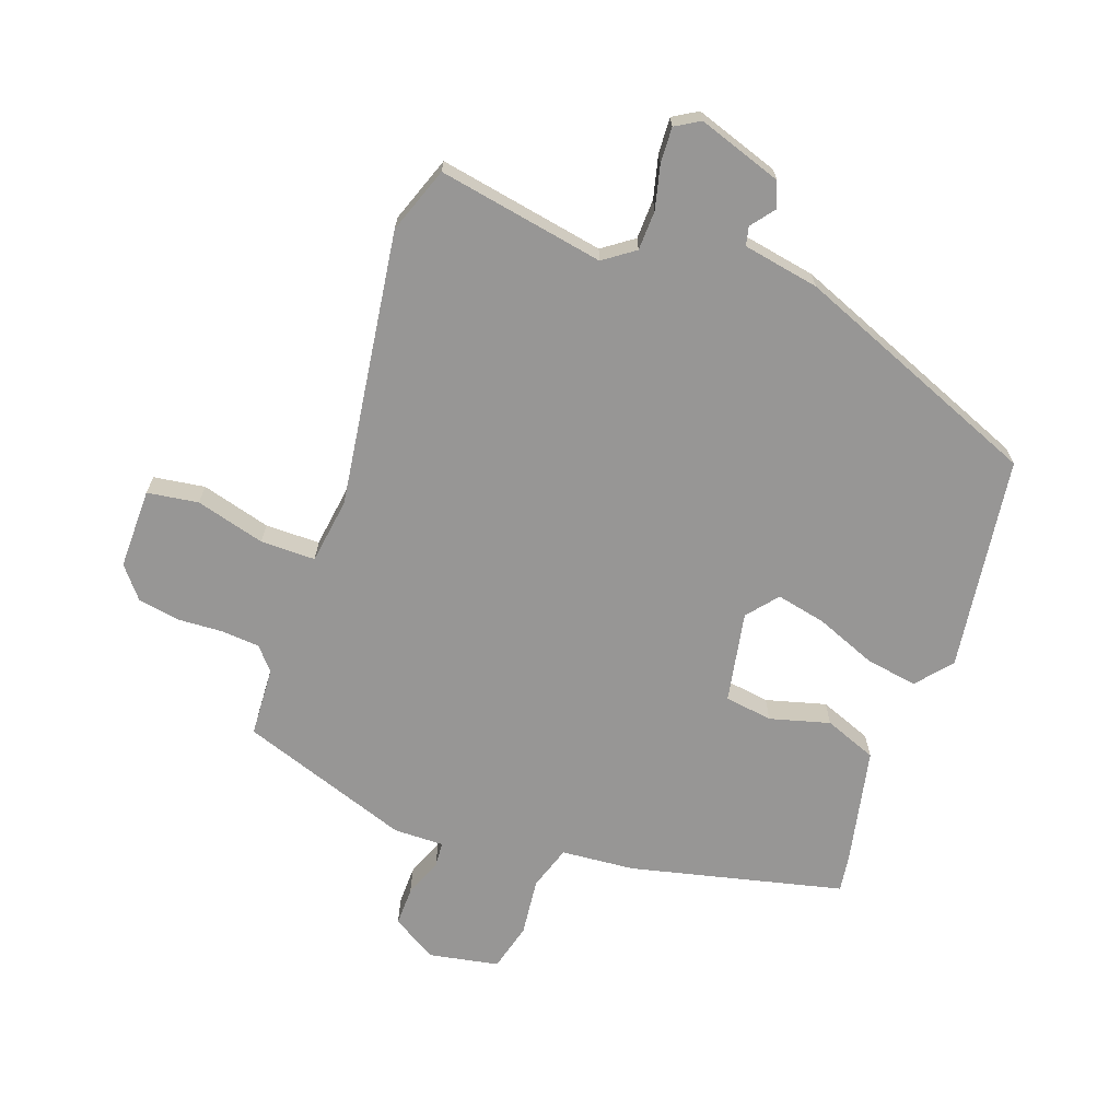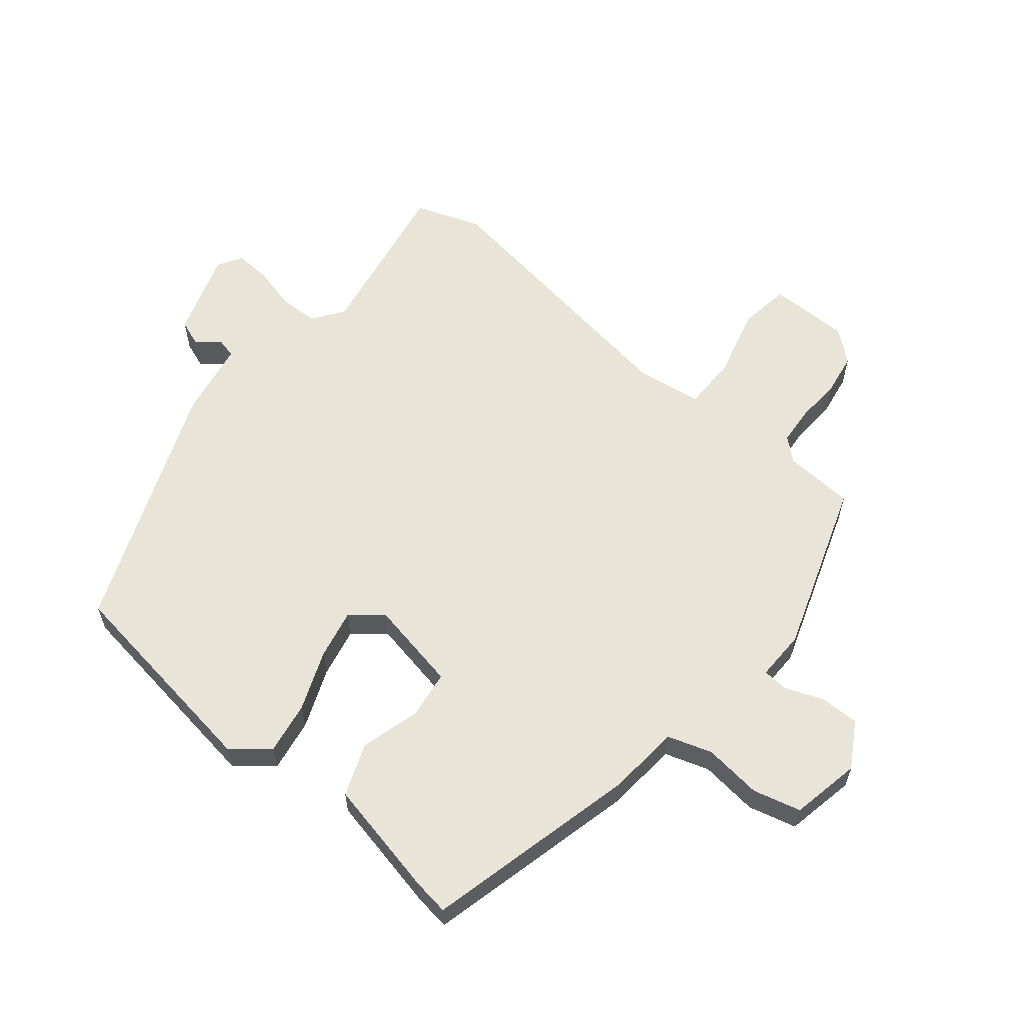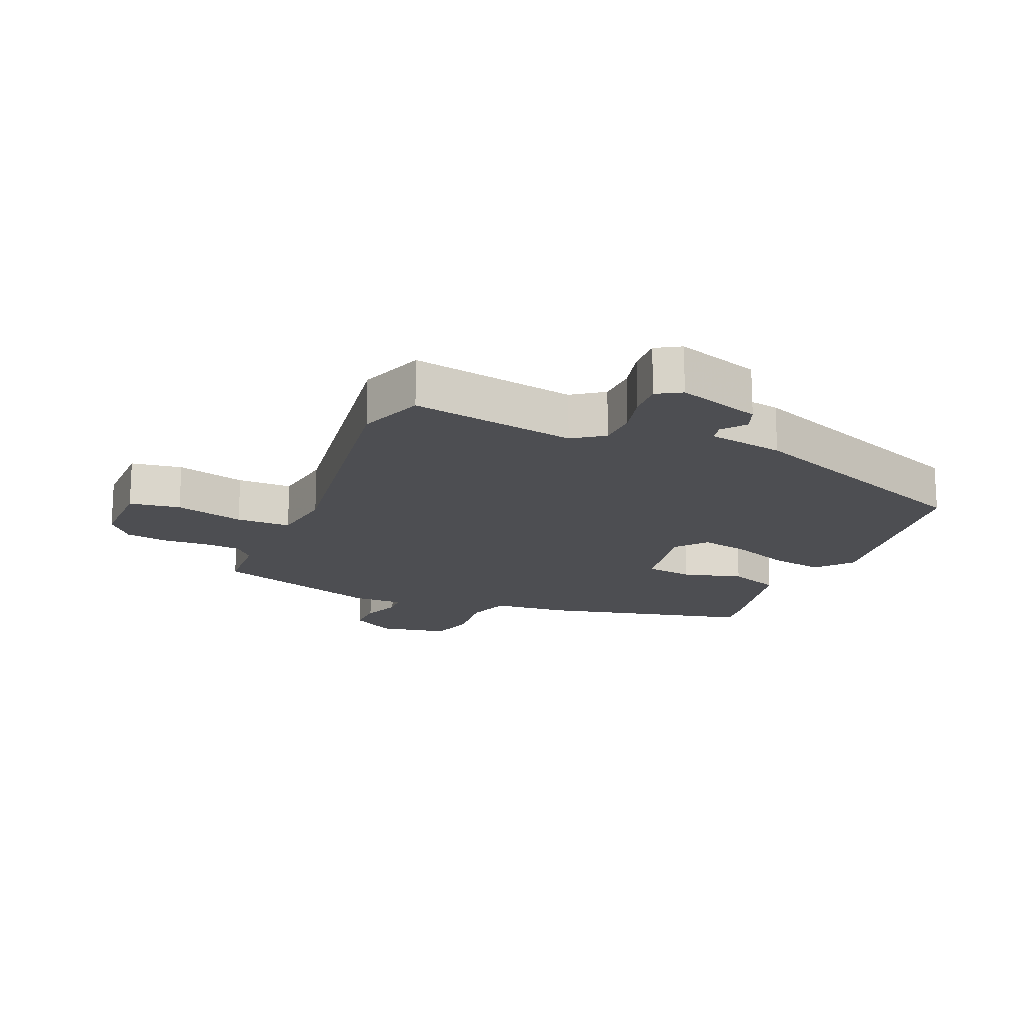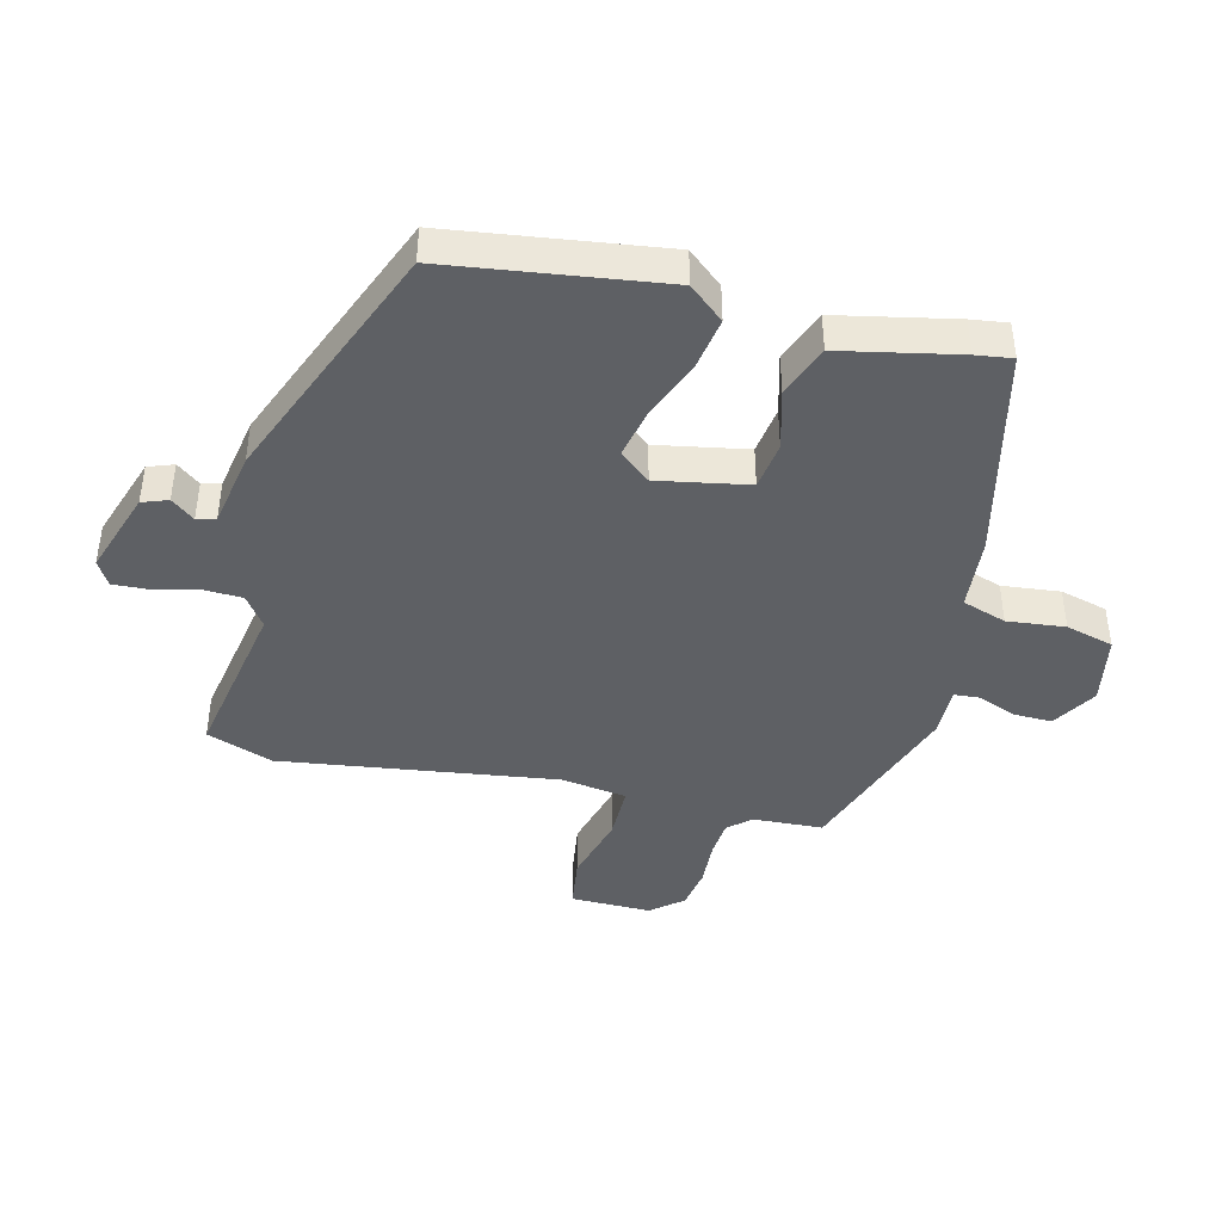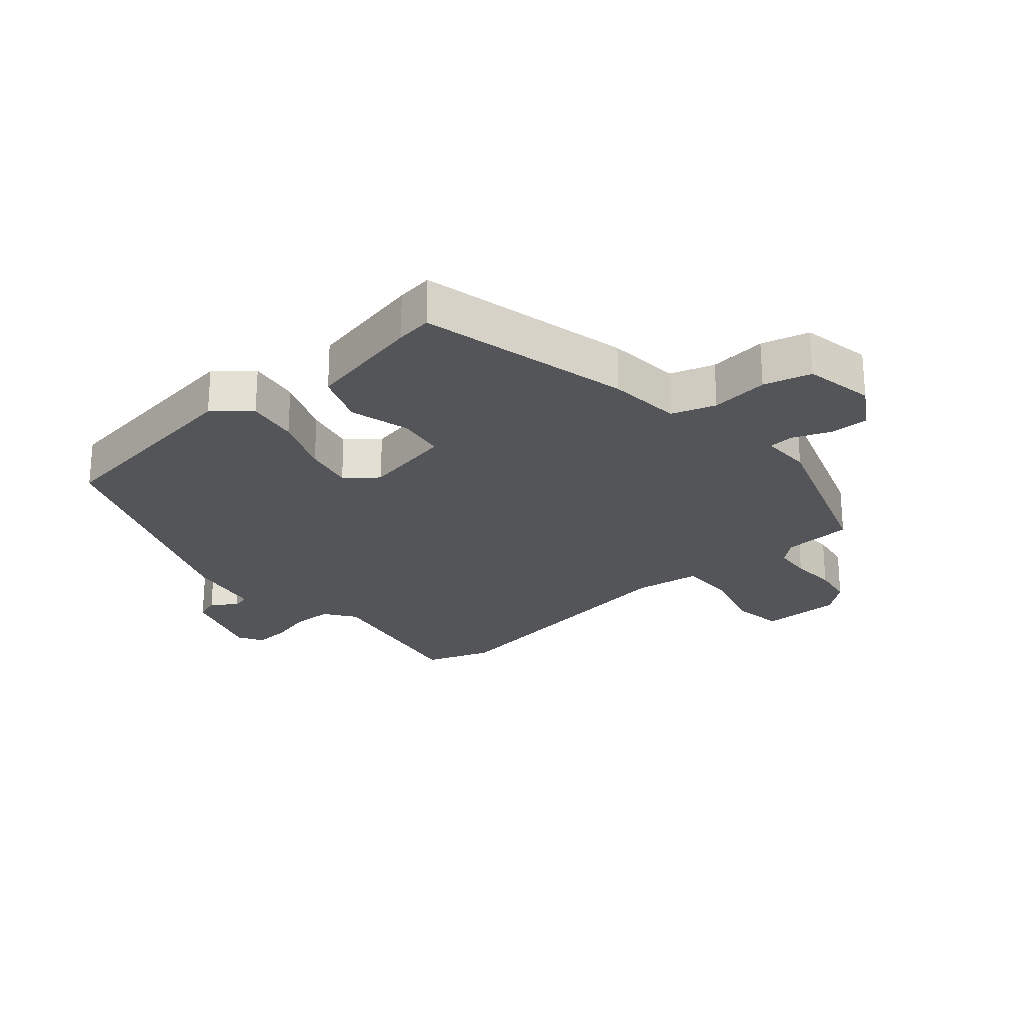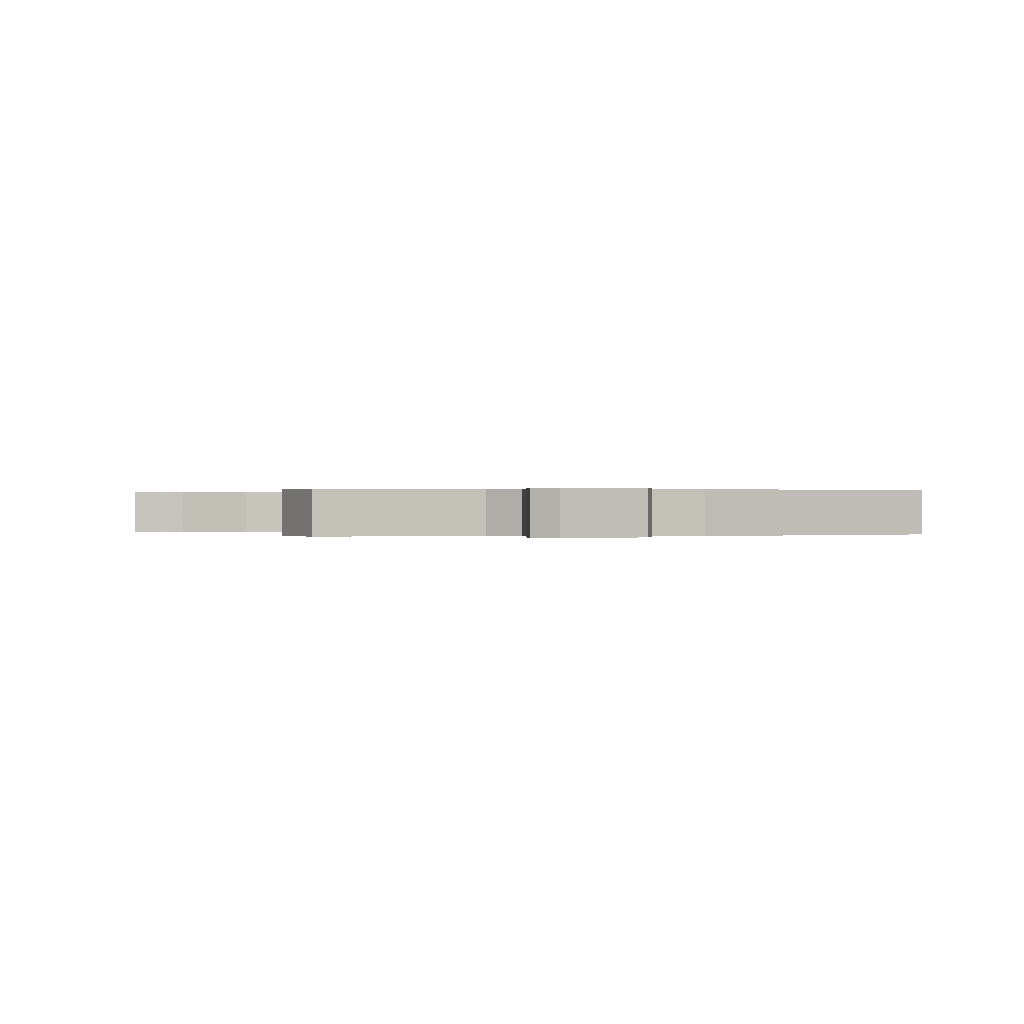
<metadata>
{"format":"obj","ext":"obj","renderer":"f3d","projection":"perspective","resolution":1024,"background":"white","views":[{"elev":-67.9,"azim":-19.7,"up":"+Y"},{"elev":60.3,"azim":129.7,"up":"+Y"},{"elev":-17.1,"azim":-22.8,"up":"+Y"},{"elev":-42.8,"azim":76.0,"up":"+Y"},{"elev":-24.4,"azim":130.8,"up":"+Y"},{"elev":0.1,"azim":-8.5,"up":"+Y"}]}
</metadata>
<code>
v 0.478 0.07 0.378
v 0.525 0.07 0.037
v 0.478 0.07 -0.019
v 0.395 0.07 -0.005
v 0.3 0.07 0.033
v 0.221 0.07 0.05
v 0.181 0.07 0.001
v 0.208 0.07 -0.143
v 0.284 0.07 -0.154
v 0.379 0.07 -0.128
v 0.462 0.07 -0.16
v 0.501 0.07 -0.347
v 0.509 0.07 -0.405
v 0.172 0.07 -0.485
v 0.055 0.07 -0.495
v 0.032 0.07 -0.565
v 0.042 0.07 -0.657
v 0.022 0.07 -0.733
v -0.089 0.07 -0.754
v -0.16 0.07 -0.711
v -0.159 0.07 -0.649
v -0.135 0.07 -0.588
v -0.138 0.07 -0.548
v -0.218 0.07 -0.549
v -0.489 0.07 -0.455
v -0.495 0.07 -0.344
v -0.526 0.07 -0.308
v -0.586 0.07 -0.303
v -0.659 0.07 -0.307
v -0.725 0.07 -0.296
v -0.766 0.07 -0.246
v -0.765 0.07 -0.118
v -0.684 0.07 -0.106
v -0.574 0.07 -0.136
v -0.487 0.07 -0.136
v -0.472 0.07 -0.031
v -0.534 0.07 0.407
v -0.496 0.07 0.512
v -0.232 0.07 0.464
v -0.183 0.07 0.499
v -0.181 0.07 0.562
v -0.198 0.07 0.631
v -0.201 0.07 0.688
v -0.162 0.07 0.711
v -0.028 0.07 0.666
v -0.013 0.07 0.625
v -0.042 0.07 0.588
v -0.035 0.07 0.558
v 0.086 0.07 0.536
v 0.478 0 0.378
v 0.525 0 0.037
v 0.478 0 -0.019
v 0.395 0 -0.005
v 0.3 0 0.033
v 0.221 0 0.05
v 0.181 0 0.001
v 0.208 0 -0.143
v 0.284 0 -0.154
v 0.379 0 -0.128
v 0.462 0 -0.16
v 0.501 0 -0.347
v 0.509 0 -0.405
v 0.172 0 -0.485
v 0.055 0 -0.495
v 0.032 0 -0.565
v 0.042 0 -0.657
v 0.022 0 -0.733
v -0.089 0 -0.754
v -0.16 0 -0.711
v -0.159 0 -0.649
v -0.135 0 -0.588
v -0.138 0 -0.548
v -0.218 0 -0.549
v -0.489 0 -0.455
v -0.495 0 -0.344
v -0.526 0 -0.308
v -0.586 0 -0.303
v -0.659 0 -0.307
v -0.725 0 -0.296
v -0.766 0 -0.246
v -0.765 0 -0.118
v -0.684 0 -0.106
v -0.574 0 -0.136
v -0.487 0 -0.136
v -0.472 0 -0.031
v -0.534 0 0.407
v -0.496 0 0.512
v -0.232 0 0.464
v -0.183 0 0.499
v -0.181 0 0.562
v -0.198 0 0.631
v -0.201 0 0.688
v -0.162 0 0.711
v -0.028 0 0.666
v -0.013 0 0.625
v -0.042 0 0.588
v -0.035 0 0.558
v 0.086 0 0.536
f 3 4 5
f 2 3 5
f 1 2 5
f 49 1 5
f 48 49 5
f 45 46 47
f 44 45 47
f 43 44 47
f 42 43 47
f 41 42 47
f 40 41 47 48
f 48 5 6
f 40 48 6
f 39 40 6
f 39 6 7
f 38 39 7
f 37 38 7
f 36 37 7
f 32 33 34
f 31 32 34
f 30 31 34
f 29 30 34
f 28 29 34
f 27 28 34 35
f 26 27 35
f 36 7 8
f 35 36 8
f 26 35 8
f 25 26 8
f 24 25 8
f 23 24 8
f 20 21 22
f 19 20 22
f 18 19 22
f 17 18 22
f 16 17 22
f 15 16 22 23
f 13 14 15
f 12 13 15
f 11 12 15
f 10 11 15
f 9 10 15
f 8 9 15 23
f 54 53 52
f 54 52 51
f 54 51 50
f 54 50 98
f 54 98 97
f 96 95 94
f 96 94 93
f 96 93 92
f 96 92 91
f 96 91 90
f 97 96 90 89
f 55 54 97
f 55 97 89
f 55 89 88
f 56 55 88
f 56 88 87
f 56 87 86
f 56 86 85
f 83 82 81
f 83 81 80
f 83 80 79
f 83 79 78
f 83 78 77
f 84 83 77 76
f 84 76 75
f 57 56 85
f 57 85 84
f 57 84 75
f 57 75 74
f 57 74 73
f 57 73 72
f 71 70 69
f 71 69 68
f 71 68 67
f 71 67 66
f 71 66 65
f 72 71 65 64
f 64 63 62
f 64 62 61
f 64 61 60
f 64 60 59
f 64 59 58
f 72 64 58 57
f 1 50 51 2
f 2 51 52 3
f 3 52 53 4
f 4 53 54 5
f 5 54 55 6
f 6 55 56 7
f 7 56 57 8
f 8 57 58 9
f 9 58 59 10
f 10 59 60 11
f 11 60 61 12
f 12 61 62 13
f 13 62 63 14
f 14 63 64 15
f 15 64 65 16
f 16 65 66 17
f 17 66 67 18
f 18 67 68 19
f 19 68 69 20
f 20 69 70 21
f 21 70 71 22
f 22 71 72 23
f 23 72 73 24
f 24 73 74 25
f 25 74 75 26
f 26 75 76 27
f 27 76 77 28
f 28 77 78 29
f 29 78 79 30
f 30 79 80 31
f 31 80 81 32
f 32 81 82 33
f 33 82 83 34
f 34 83 84 35
f 35 84 85 36
f 36 85 86 37
f 37 86 87 38
f 38 87 88 39
f 39 88 89 40
f 40 89 90 41
f 41 90 91 42
f 42 91 92 43
f 43 92 93 44
f 44 93 94 45
f 45 94 95 46
f 46 95 96 47
f 47 96 97 48
f 48 97 98 49
f 49 98 50 1

</code>
